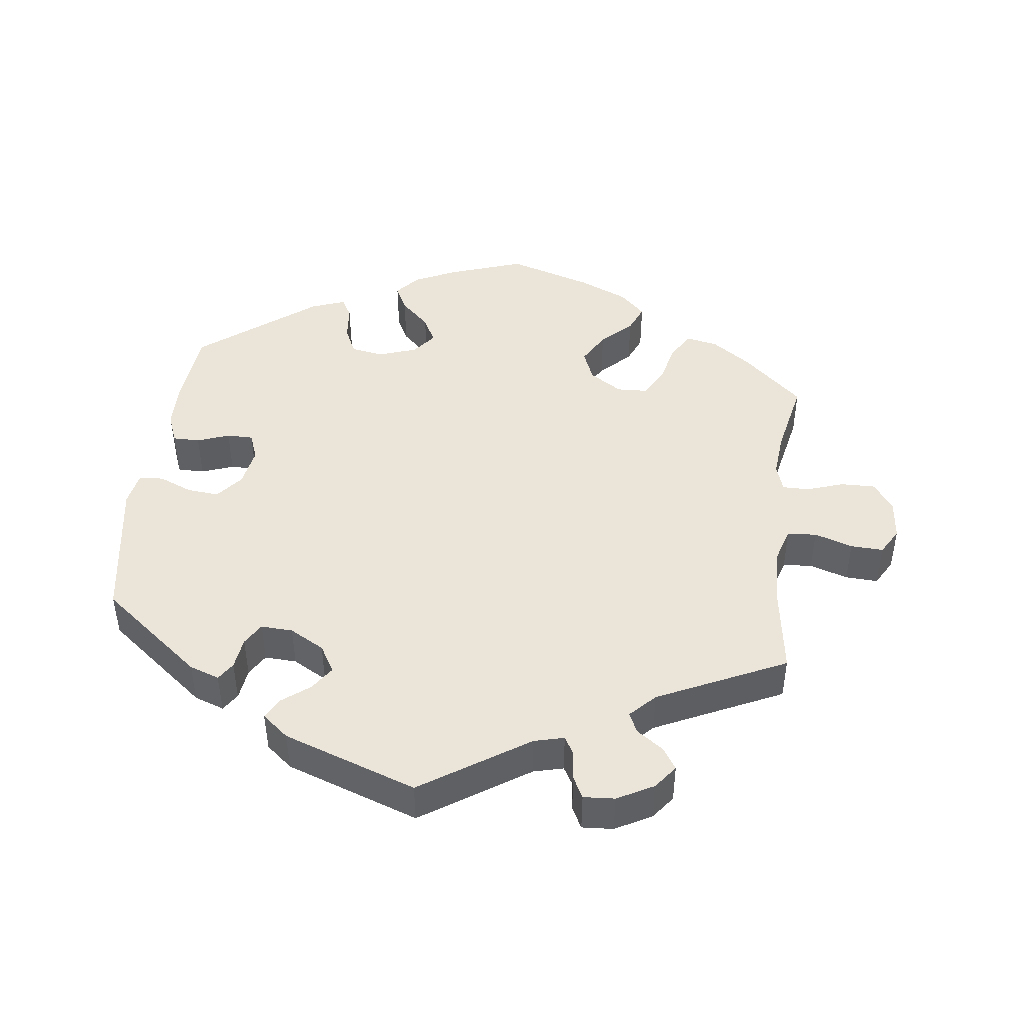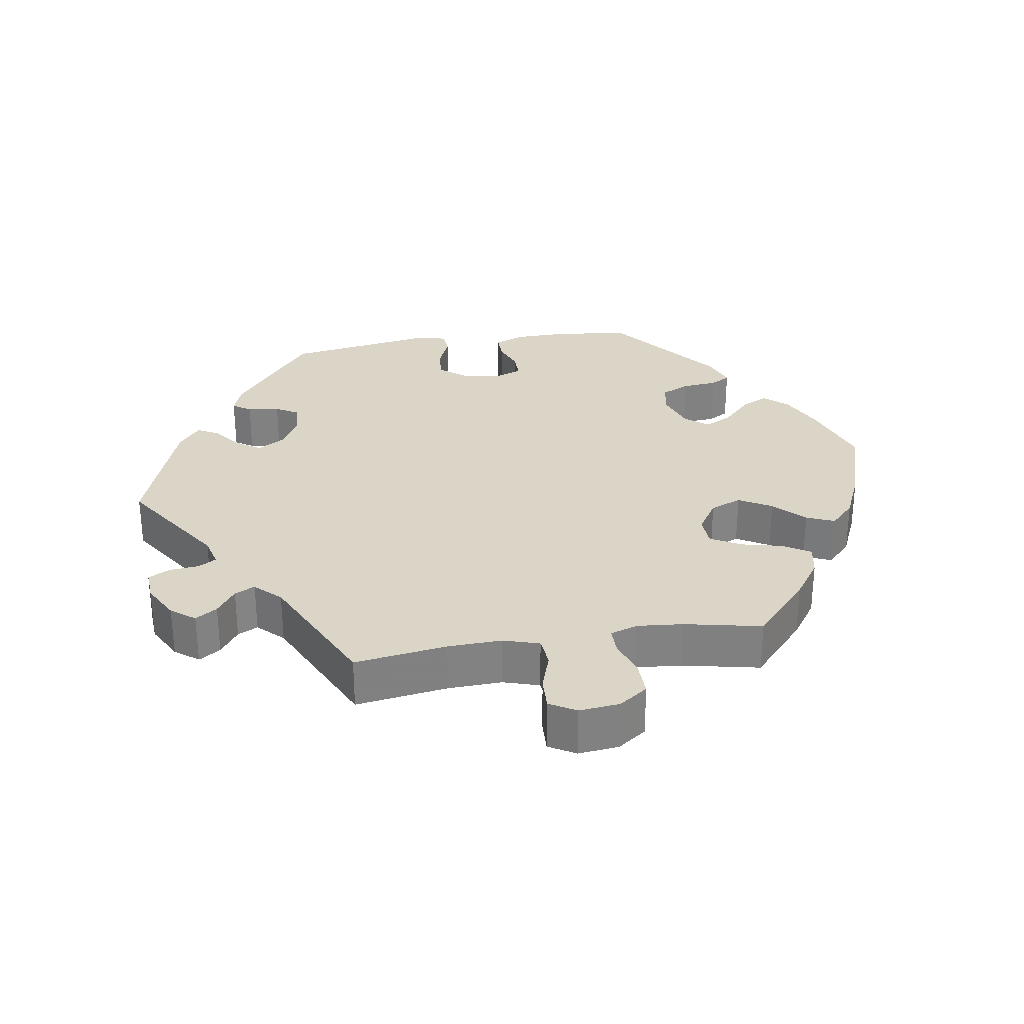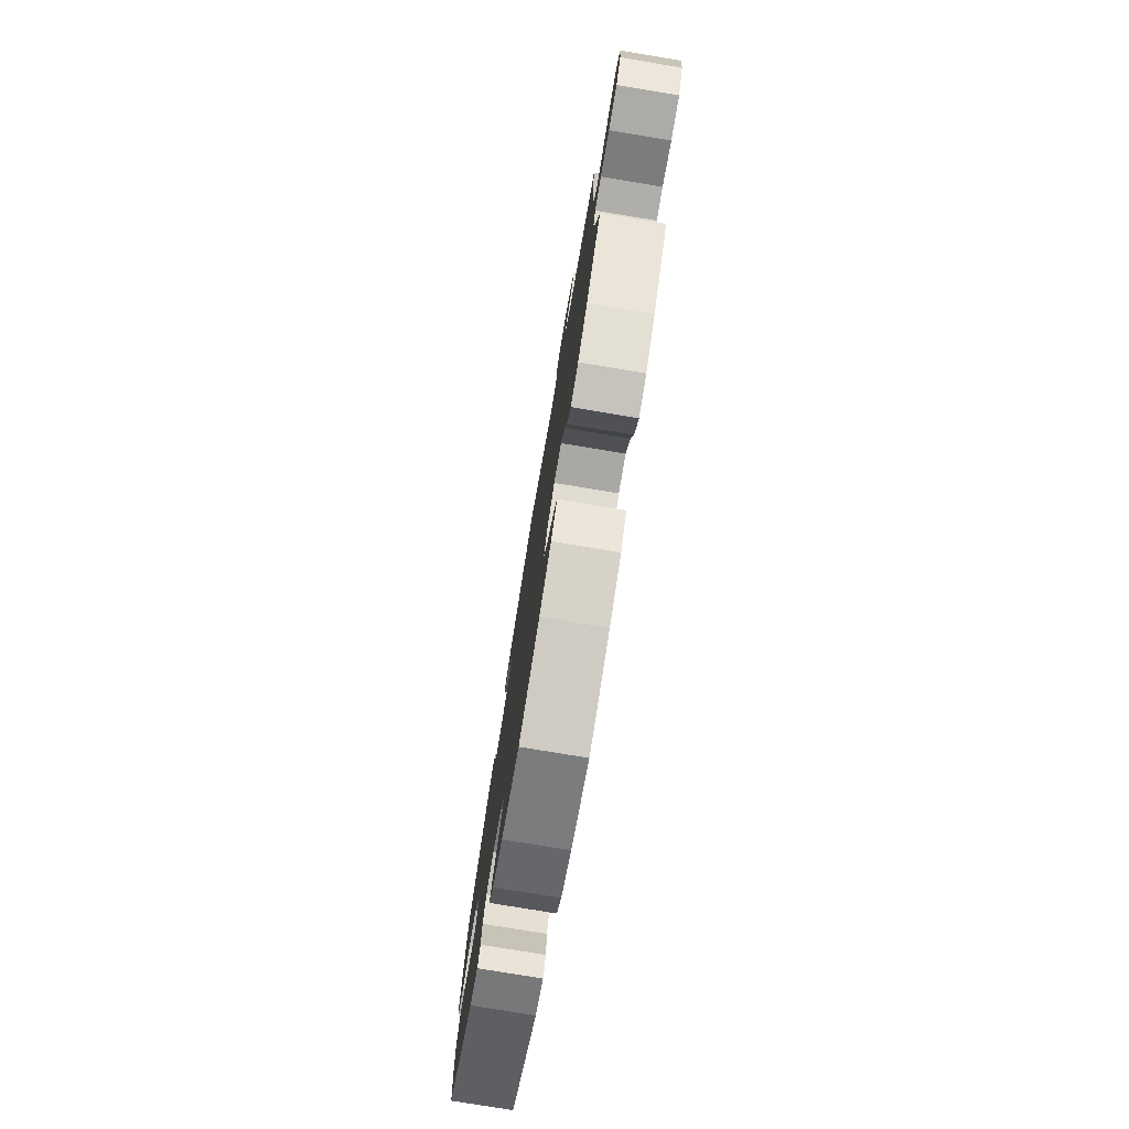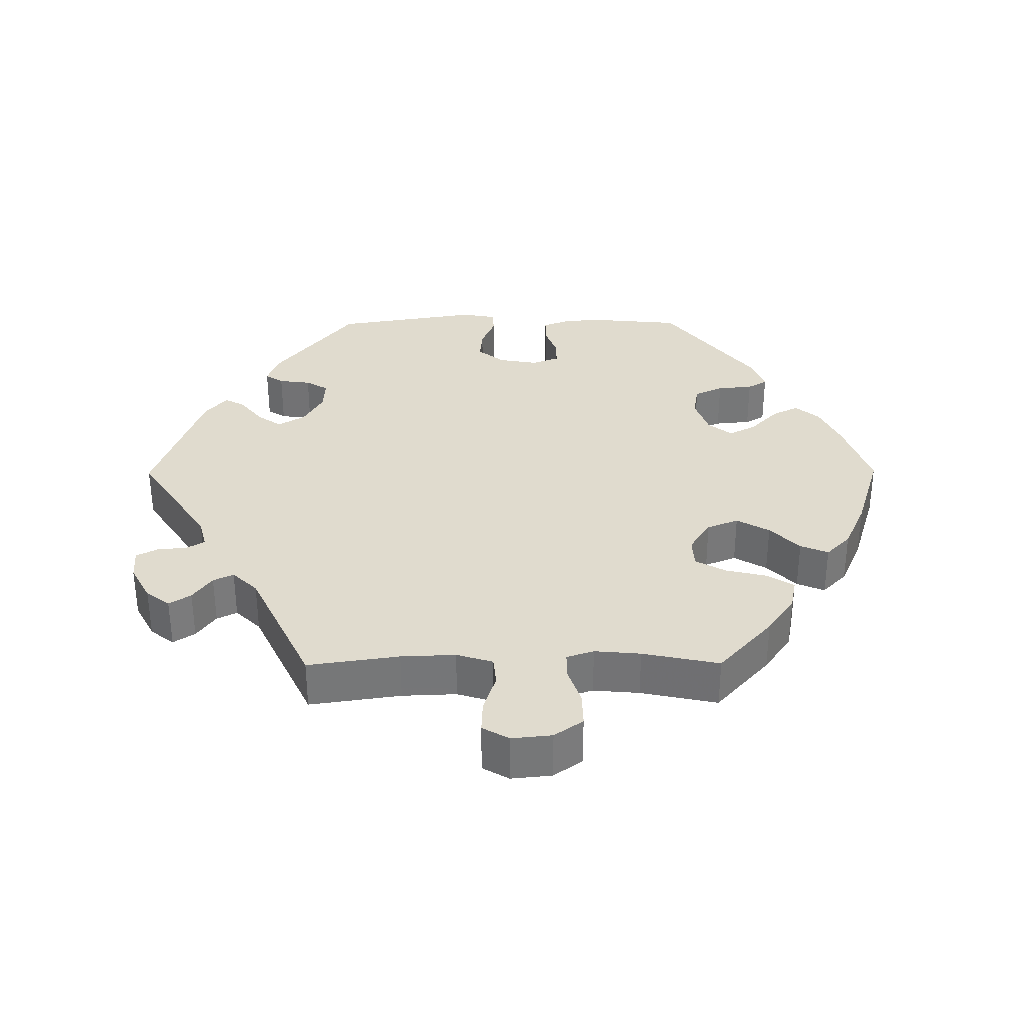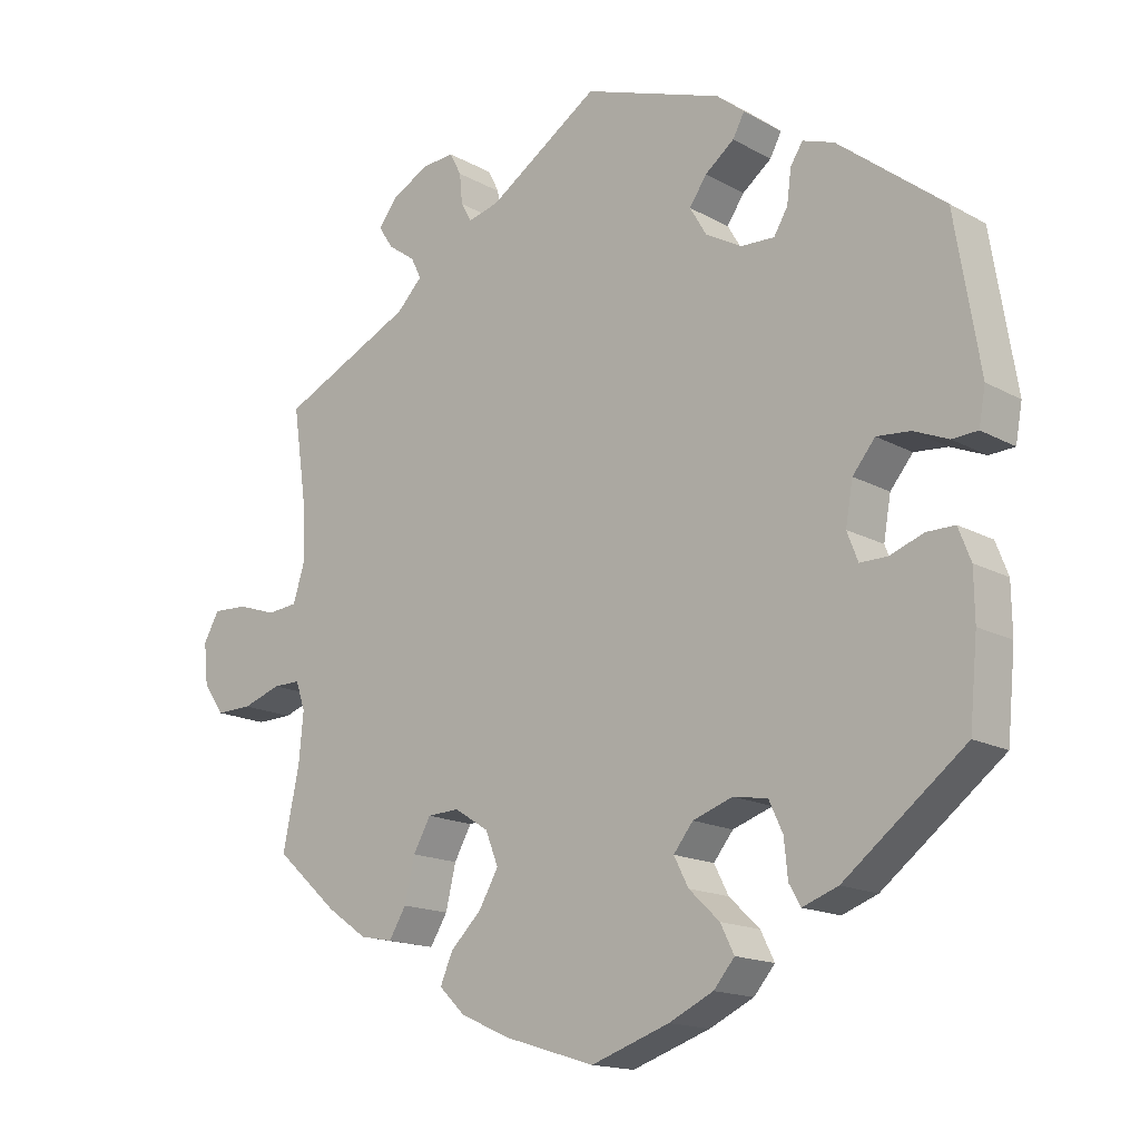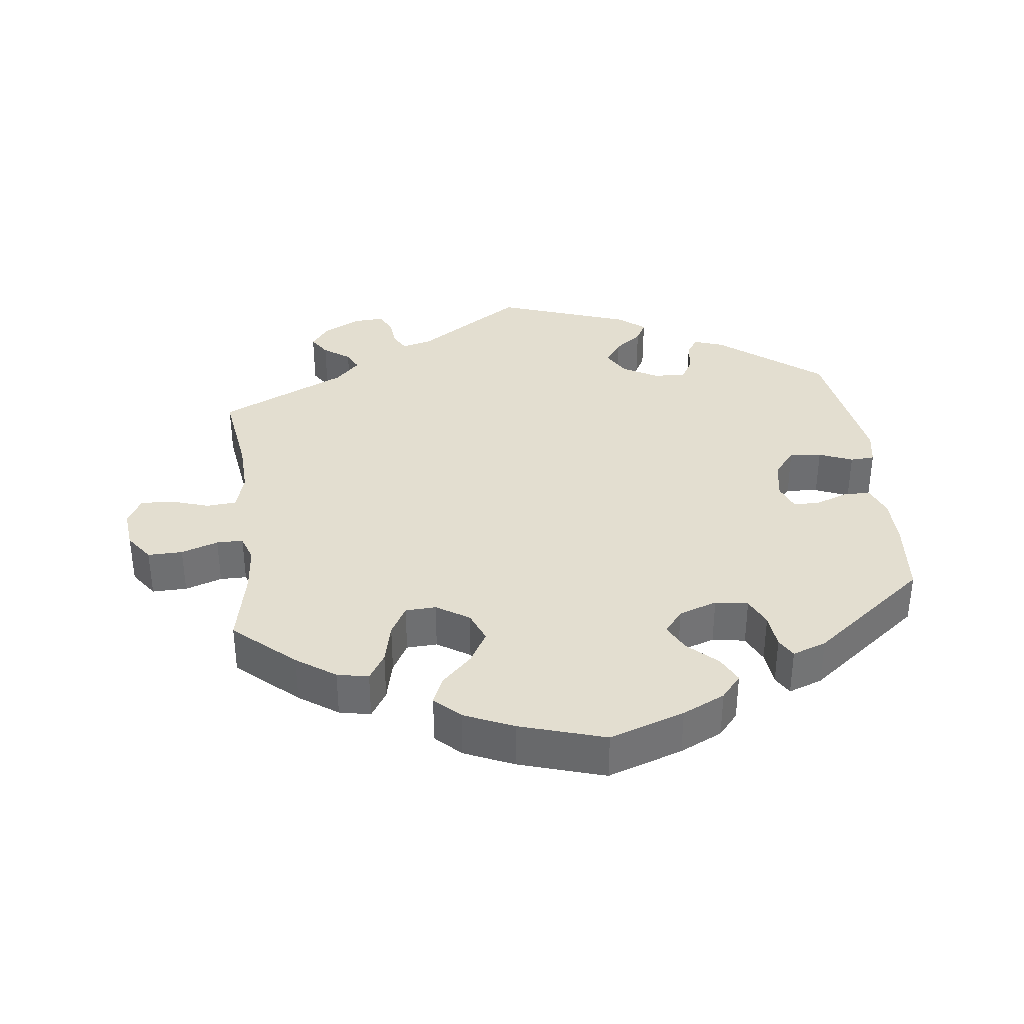
<metadata>
{"format":"obj","ext":"obj","renderer":"f3d","projection":"perspective","resolution":1024,"background":"white","views":[{"elev":45.4,"azim":7.1,"up":"+Y"},{"elev":29.6,"azim":80.9,"up":"+Y"},{"elev":-77.7,"azim":80.6,"up":"+Z"},{"elev":33.4,"azim":89.6,"up":"+Y"},{"elev":-15.9,"azim":-138.8,"up":"+Z"},{"elev":35.8,"azim":173.1,"up":"+Y"}]}
</metadata>
<code>
v 0.415 0.07 -0.365
v 0.359 0.07 -0.404
v 0.314 0.07 -0.413
v 0.29 0.07 -0.374
v 0.276 0.07 -0.315
v 0.252 0.07 -0.272
v 0.208 0.07 -0.27
v 0.161 0.07 -0.3
v 0.143 0.07 -0.345
v 0.17 0.07 -0.392
v 0.213 0.07 -0.434
v 0.23 0.07 -0.474
v 0.194 0.07 -0.509
v 0.124 0.07 -0.54
v 0.001 0.07 -0.578
v -0.107 0.07 -0.541
v -0.168 0.07 -0.512
v -0.197 0.07 -0.478
v -0.178 0.07 -0.44
v -0.136 0.07 -0.4
v -0.116 0.07 -0.361
v -0.143 0.07 -0.327
v -0.198 0.07 -0.308
v -0.245 0.07 -0.316
v -0.264 0.07 -0.357
v -0.269 0.07 -0.408
v -0.285 0.07 -0.436
v -0.334 0.07 -0.418
v -0.5 0.07 -0.289
v -0.511 0.07 -0.175
v -0.51 0.07 -0.108
v -0.493 0.07 -0.064
v -0.454 0.07 -0.064
v -0.408 0.07 -0.081
v -0.37 0.07 -0.081
v -0.355 0.07 -0.042
v -0.365 0.07 0.015
v -0.396 0.07 0.053
v -0.442 0.07 0.049
v -0.49 0.07 0.029
v -0.525 0.07 0.031
v -0.534 0.07 0.081
v -0.5 0.07 0.289
v -0.354 0.07 0.404
v -0.311 0.07 0.419
v -0.294 0.07 0.393
v -0.288 0.07 0.347
v -0.269 0.07 0.315
v -0.223 0.07 0.317
v -0.173 0.07 0.345
v -0.15 0.07 0.384
v -0.174 0.07 0.419
v -0.214 0.07 0.45
v -0.23 0.07 0.48
v -0.192 0.07 0.511
v 0 0.07 0.578
v 0.153 0.07 0.477
v 0.196 0.07 0.466
v 0.211 0.07 0.492
v 0.215 0.07 0.534
v 0.231 0.07 0.565
v 0.276 0.07 0.562
v 0.328 0.07 0.534
v 0.354 0.07 0.5
v 0.334 0.07 0.469
v 0.296 0.07 0.442
v 0.282 0.07 0.413
v 0.317 0.07 0.377
v 0.501 0.07 0.29
v 0.482 0.07 0.159
v 0.479 0.07 0.081
v 0.495 0.07 0.029
v 0.537 0.07 0.025
v 0.592 0.07 0.043
v 0.639 0.07 0.045
v 0.661 0.07 0.007
v 0.655 0.07 -0.051
v 0.626 0.07 -0.092
v 0.576 0.07 -0.091
v 0.523 0.07 -0.073
v 0.485 0.07 -0.073
v 0.472 0.07 -0.112
v 0.478 0.07 -0.178
v 0.501 0.07 -0.288
v 0.415 0 -0.365
v 0.359 0 -0.404
v 0.314 0 -0.413
v 0.29 0 -0.374
v 0.276 0 -0.315
v 0.252 0 -0.272
v 0.208 0 -0.27
v 0.161 0 -0.3
v 0.143 0 -0.345
v 0.17 0 -0.392
v 0.213 0 -0.434
v 0.23 0 -0.474
v 0.194 0 -0.509
v 0.124 0 -0.54
v 0.001 0 -0.578
v -0.107 0 -0.541
v -0.168 0 -0.512
v -0.197 0 -0.478
v -0.178 0 -0.44
v -0.136 0 -0.4
v -0.116 0 -0.361
v -0.143 0 -0.327
v -0.198 0 -0.308
v -0.245 0 -0.316
v -0.264 0 -0.357
v -0.269 0 -0.408
v -0.285 0 -0.436
v -0.334 0 -0.418
v -0.5 0 -0.289
v -0.511 0 -0.175
v -0.51 0 -0.108
v -0.493 0 -0.064
v -0.454 0 -0.064
v -0.408 0 -0.081
v -0.37 0 -0.081
v -0.355 0 -0.042
v -0.365 0 0.015
v -0.396 0 0.053
v -0.442 0 0.049
v -0.49 0 0.029
v -0.525 0 0.031
v -0.534 0 0.081
v -0.5 0 0.289
v -0.354 0 0.404
v -0.311 0 0.419
v -0.294 0 0.393
v -0.288 0 0.347
v -0.269 0 0.315
v -0.223 0 0.317
v -0.173 0 0.345
v -0.15 0 0.384
v -0.174 0 0.419
v -0.214 0 0.45
v -0.23 0 0.48
v -0.192 0 0.511
v 0 0 0.578
v 0.153 0 0.477
v 0.196 0 0.466
v 0.211 0 0.492
v 0.215 0 0.534
v 0.231 0 0.565
v 0.276 0 0.562
v 0.328 0 0.534
v 0.354 0 0.5
v 0.334 0 0.469
v 0.296 0 0.442
v 0.282 0 0.413
v 0.317 0 0.377
v 0.501 0 0.29
v 0.482 0 0.159
v 0.479 0 0.081
v 0.495 0 0.029
v 0.537 0 0.025
v 0.592 0 0.043
v 0.639 0 0.045
v 0.661 0 0.007
v 0.655 0 -0.051
v 0.626 0 -0.092
v 0.576 0 -0.091
v 0.523 0 -0.073
v 0.485 0 -0.073
v 0.472 0 -0.112
v 0.478 0 -0.178
v 0.501 0 -0.288
f 83 84 1 2
f 82 83 2 3
f 81 82 3 4
f 77 78 79 80
f 77 80 81
f 76 77 81
f 73 74 75 76
f 72 73 76 81
f 71 72 81 4
f 68 69 70
f 67 68 70 71
f 63 64 65 66
f 63 66 67
f 62 63 67
f 59 60 61 62
f 58 59 62 67
f 57 58 67 71
f 52 53 54 55
f 51 52 55 56
f 50 51 56 57
f 44 45 46 47
f 44 47 48
f 43 44 48
f 42 43 48 49
f 39 40 41 42
f 38 39 42 49
f 31 32 33 34
f 31 34 35
f 30 31 35
f 29 30 35
f 28 29 35
f 25 26 27 28
f 24 25 28 35
f 23 24 35 36
f 17 18 19 20
f 17 20 21
f 16 17 21
f 15 16 21
f 14 15 21
f 13 14 21 22
f 10 11 12 13
f 9 10 13 22
f 57 71 4 5
f 37 38 49 50
f 8 9 22 23
f 7 8 23 36
f 6 7 36 37
f 57 5 6
f 6 37 50 57
f 86 85 168 167
f 87 86 167 166
f 88 87 166 165
f 164 163 162 161
f 165 164 161
f 165 161 160
f 160 159 158 157
f 165 160 157 156
f 88 165 156 155
f 154 153 152
f 155 154 152 151
f 150 149 148 147
f 151 150 147
f 151 147 146
f 146 145 144 143
f 151 146 143 142
f 155 151 142 141
f 139 138 137 136
f 140 139 136 135
f 141 140 135 134
f 131 130 129 128
f 132 131 128
f 132 128 127
f 133 132 127 126
f 126 125 124 123
f 133 126 123 122
f 118 117 116 115
f 119 118 115
f 119 115 114
f 119 114 113
f 119 113 112
f 112 111 110 109
f 119 112 109 108
f 120 119 108 107
f 104 103 102 101
f 105 104 101
f 105 101 100
f 105 100 99
f 105 99 98
f 106 105 98 97
f 97 96 95 94
f 106 97 94 93
f 89 88 155 141
f 134 133 122 121
f 107 106 93 92
f 120 107 92 91
f 121 120 91 90
f 90 89 141
f 141 134 121 90
f 1 85 86 2
f 2 86 87 3
f 3 87 88 4
f 4 88 89 5
f 5 89 90 6
f 6 90 91 7
f 7 91 92 8
f 8 92 93 9
f 9 93 94 10
f 10 94 95 11
f 11 95 96 12
f 12 96 97 13
f 13 97 98 14
f 14 98 99 15
f 15 99 100 16
f 16 100 101 17
f 17 101 102 18
f 18 102 103 19
f 19 103 104 20
f 20 104 105 21
f 21 105 106 22
f 22 106 107 23
f 23 107 108 24
f 24 108 109 25
f 25 109 110 26
f 26 110 111 27
f 27 111 112 28
f 28 112 113 29
f 29 113 114 30
f 30 114 115 31
f 31 115 116 32
f 32 116 117 33
f 33 117 118 34
f 34 118 119 35
f 35 119 120 36
f 36 120 121 37
f 37 121 122 38
f 38 122 123 39
f 39 123 124 40
f 40 124 125 41
f 41 125 126 42
f 42 126 127 43
f 43 127 128 44
f 44 128 129 45
f 45 129 130 46
f 46 130 131 47
f 47 131 132 48
f 48 132 133 49
f 49 133 134 50
f 50 134 135 51
f 51 135 136 52
f 52 136 137 53
f 53 137 138 54
f 54 138 139 55
f 55 139 140 56
f 56 140 141 57
f 57 141 142 58
f 58 142 143 59
f 59 143 144 60
f 60 144 145 61
f 61 145 146 62
f 62 146 147 63
f 63 147 148 64
f 64 148 149 65
f 65 149 150 66
f 66 150 151 67
f 67 151 152 68
f 68 152 153 69
f 69 153 154 70
f 70 154 155 71
f 71 155 156 72
f 72 156 157 73
f 73 157 158 74
f 74 158 159 75
f 75 159 160 76
f 76 160 161 77
f 77 161 162 78
f 78 162 163 79
f 79 163 164 80
f 80 164 165 81
f 81 165 166 82
f 82 166 167 83
f 83 167 168 84
f 84 168 85 1

</code>
